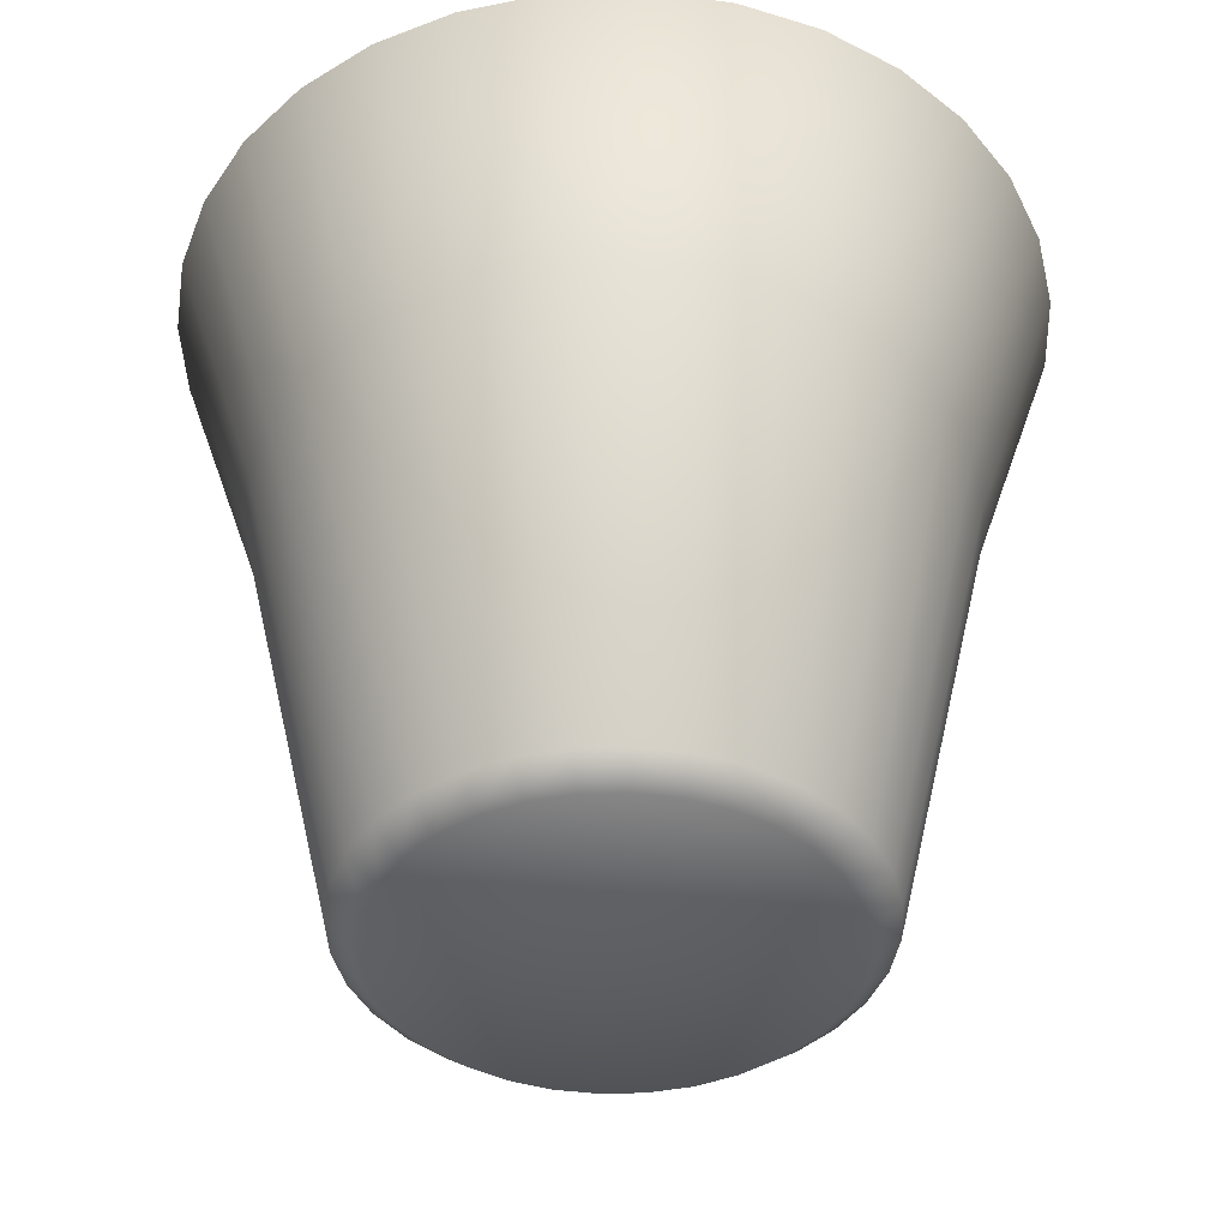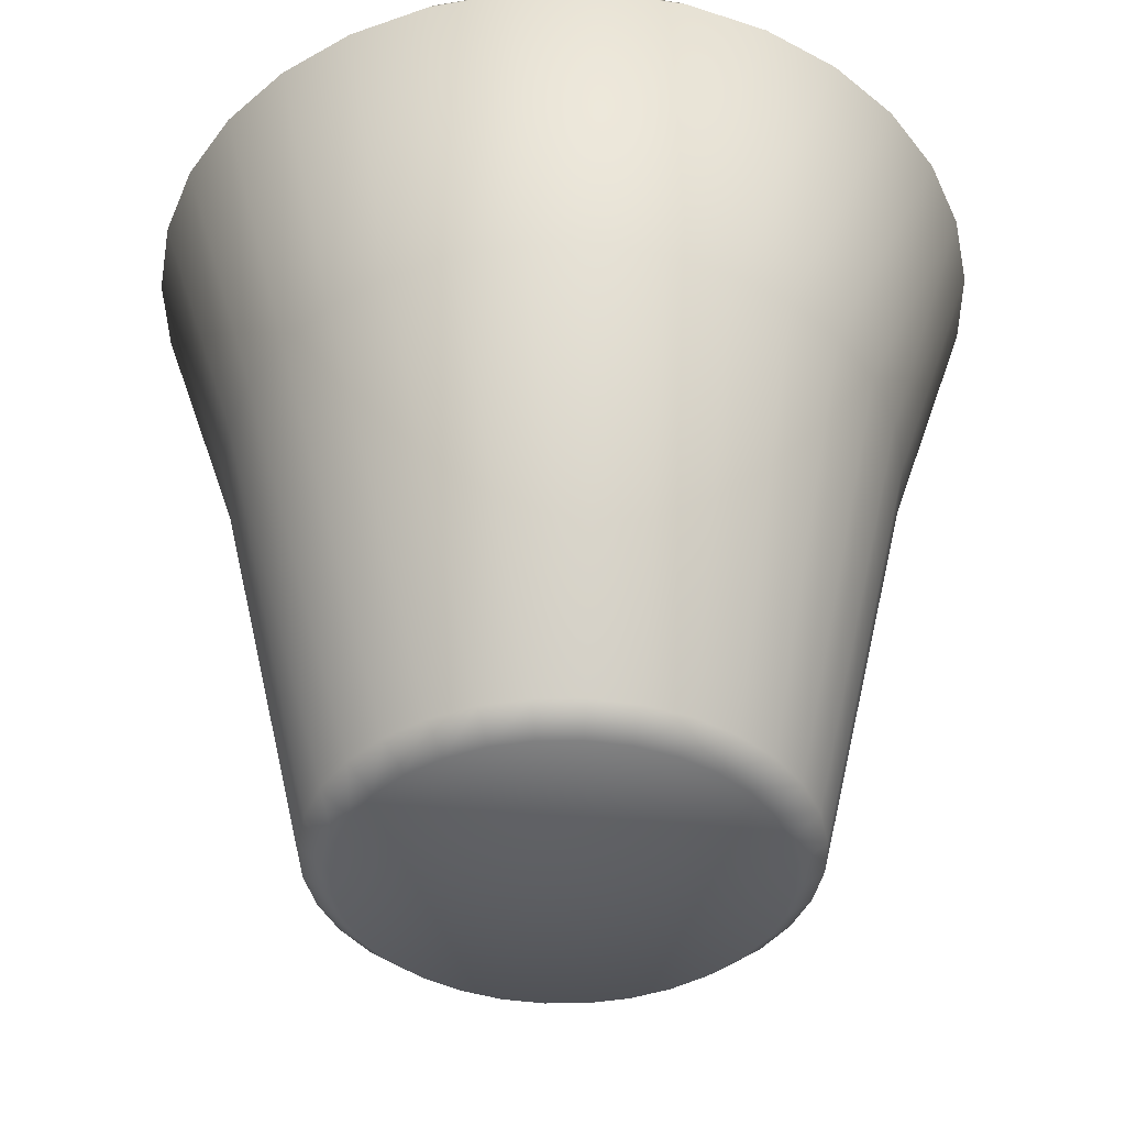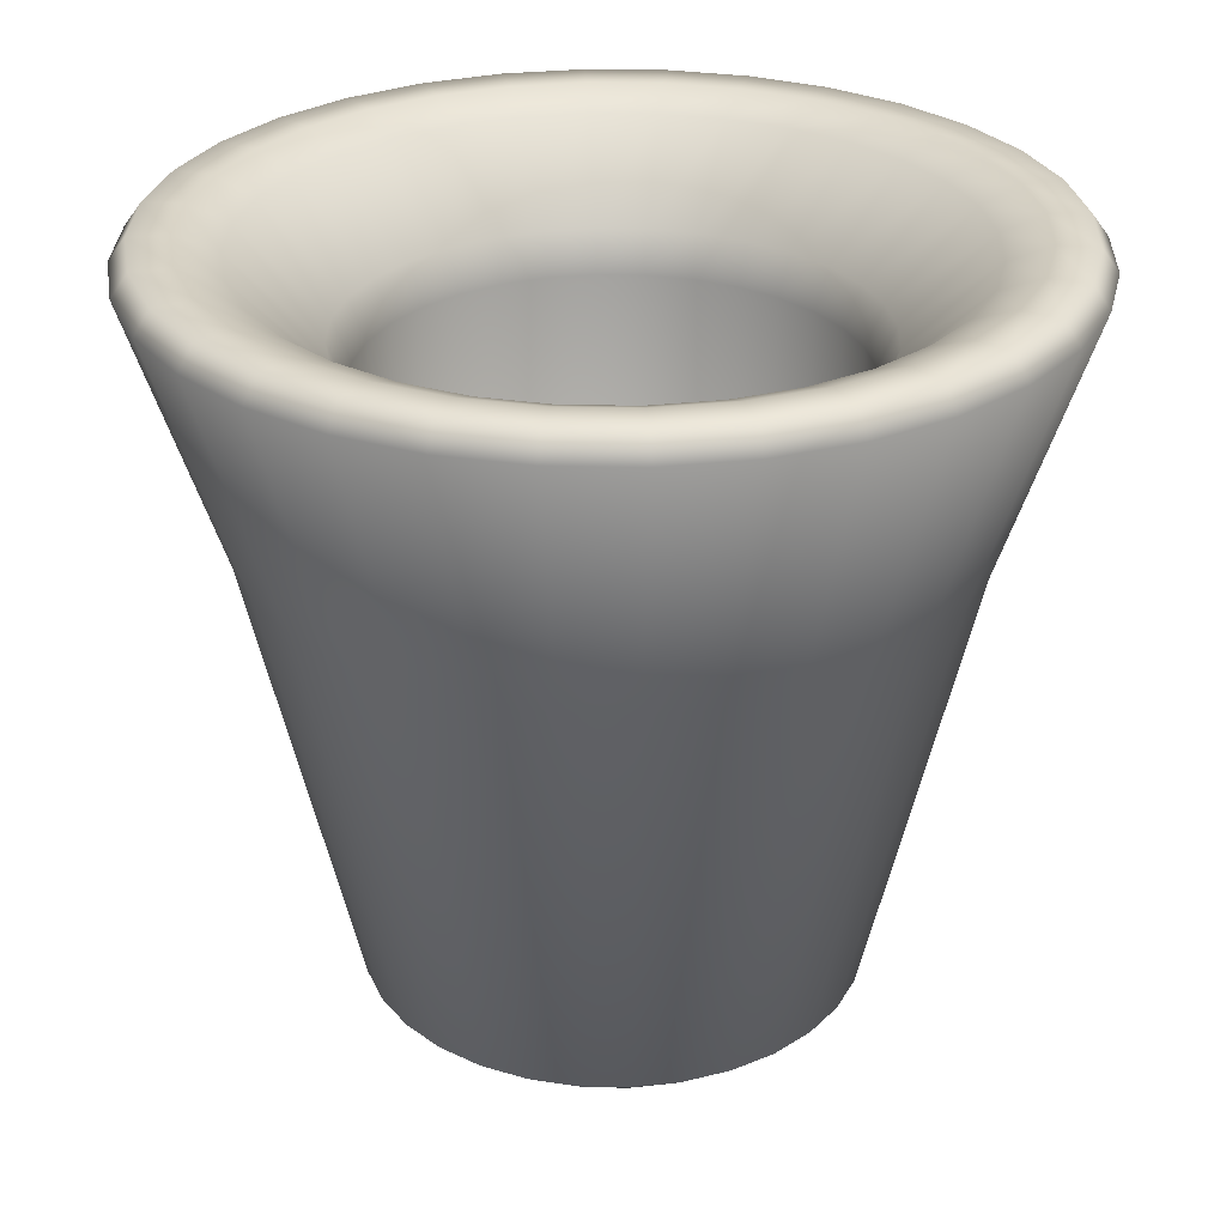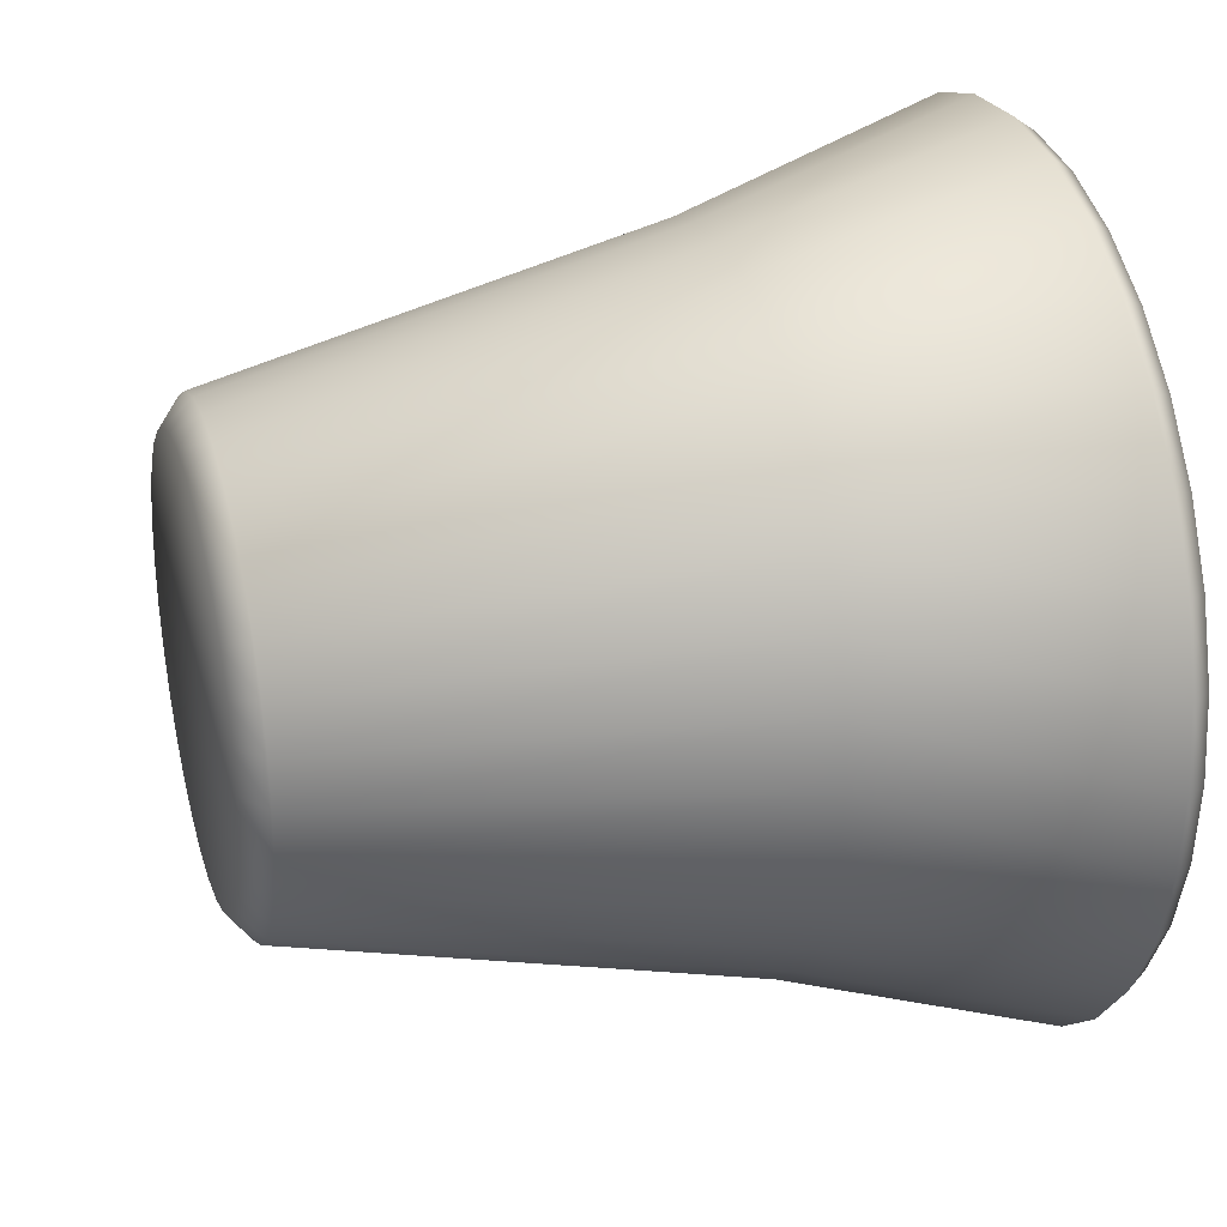
<metadata>
{"format":"obj","ext":"obj","renderer":"f3d","projection":"perspective","resolution":1024,"background":"white","views":[{"elev":-42.0,"azim":120.4,"up":"+Y"},{"elev":-40.4,"azim":175.1,"up":"+Y"},{"elev":28.6,"azim":-82.6,"up":"+Y"},{"elev":28.4,"azim":73.7,"up":"+Z"}]}
</metadata>
<code>
o Cylinder
v -0 0.25 -0.3647
v 0.07115 0.25 -0.3577
v 0.1396 0.25 -0.3369
v 0.2026 0.25 -0.3032
v 0.2579 0.25 -0.2579
v 0.3032 0.25 -0.2026
v 0.3369 0.25 -0.1396
v 0.3577 0.25 -0.07115
v 0.3647 0.25 0
v 0.3577 0.25 0.07115
v 0.3369 0.25 0.1396
v 0.3032 0.25 0.2026
v 0.2579 0.25 0.2579
v 0.2026 0.25 0.3032
v 0.1396 0.25 0.3369
v 0.07115 0.25 0.3577
v -0 0.25 0.3647
v -0.07115 0.25 0.3577
v -0.1396 0.25 0.3369
v -0.2026 0.25 0.3032
v -0.2579 0.25 0.2579
v -0.3032 0.25 0.2026
v -0.3369 0.25 0.1396
v -0.3577 0.25 0.07115
v -0.3647 0.25 0
v -0.3577 0.25 -0.07115
v -0.3369 0.25 -0.1396
v -0.3032 0.25 -0.2026
v -0.2579 0.25 -0.2579
v -0.2026 0.25 -0.3032
v -0.1396 0.25 -0.3369
v -0.07115 0.25 -0.3577
v 0 -0.25 -0.2249
v -0 -0.2256 -0.2556
v 0.04387 -0.25 -0.2206
v 0.04986 -0.2256 -0.2507
v 0.08606 -0.25 -0.2078
v 0.09781 -0.2256 -0.2361
v 0.1249 -0.25 -0.187
v 0.142 -0.2256 -0.2125
v 0.159 -0.25 -0.159
v 0.1807 -0.2256 -0.1807
v 0.187 -0.25 -0.1249
v 0.2125 -0.2256 -0.142
v 0.2078 -0.25 -0.08606
v 0.2361 -0.2256 -0.09781
v 0.2206 -0.25 -0.04387
v 0.2507 -0.2256 -0.04986
v 0.2249 -0.25 0
v 0.2556 -0.2256 0
v 0.2206 -0.25 0.04387
v 0.2507 -0.2256 0.04986
v 0.2078 -0.25 0.08606
v 0.2361 -0.2256 0.09781
v 0.187 -0.25 0.1249
v 0.2125 -0.2256 0.142
v 0.159 -0.25 0.159
v 0.1807 -0.2256 0.1807
v 0.1249 -0.25 0.187
v 0.142 -0.2256 0.2125
v 0.08606 -0.25 0.2078
v 0.09781 -0.2256 0.2361
v 0.04387 -0.25 0.2206
v 0.04986 -0.2256 0.2507
v 0 -0.25 0.2249
v -0 -0.2256 0.2556
v -0.04387 -0.25 0.2206
v -0.04986 -0.2256 0.2507
v -0.08606 -0.25 0.2078
v -0.09781 -0.2256 0.2361
v -0.1249 -0.25 0.187
v -0.142 -0.2256 0.2125
v -0.159 -0.25 0.159
v -0.1807 -0.2256 0.1807
v -0.187 -0.25 0.1249
v -0.2125 -0.2256 0.142
v -0.2078 -0.25 0.08606
v -0.2361 -0.2256 0.09781
v -0.2206 -0.25 0.04387
v -0.2507 -0.2256 0.04986
v -0.2249 -0.25 0
v -0.2556 -0.2256 0
v -0.2206 -0.25 -0.04387
v -0.2507 -0.2256 -0.04986
v -0.2078 -0.25 -0.08606
v -0.2361 -0.2256 -0.09781
v -0.187 -0.25 -0.1249
v -0.2125 -0.2256 -0.142
v -0.159 -0.25 -0.159
v -0.1807 -0.2256 -0.1807
v -0.1249 -0.25 -0.187
v -0.142 -0.2256 -0.2125
v -0.08606 -0.25 -0.2078
v -0.09781 -0.2256 -0.2361
v -0.04387 -0.25 -0.2206
v -0.04986 -0.2256 -0.2507
v 0.08557 0.5511 -0.4302
v 0.08895 0.5274 -0.4472
v -0 0.5274 -0.4559
v -0 0.5511 -0.4386
v 0.1679 0.5511 -0.4052
v 0.1745 0.5274 -0.4212
v 0.2437 0.5511 -0.3647
v 0.2533 0.5274 -0.3791
v 0.3102 0.5511 -0.3102
v 0.3224 0.5274 -0.3224
v 0.3647 0.5511 -0.2437
v 0.3791 0.5274 -0.2533
v 0.4052 0.5511 -0.1679
v 0.4212 0.5274 -0.1745
v 0.4302 0.5511 -0.08557
v 0.4472 0.5274 -0.08895
v 0.4386 0.5511 0
v 0.4559 0.5274 0
v 0.4302 0.5511 0.08557
v 0.4472 0.5274 0.08895
v 0.4052 0.5511 0.1679
v 0.4212 0.5274 0.1745
v 0.3647 0.5511 0.2437
v 0.3791 0.5274 0.2533
v 0.3102 0.5511 0.3102
v 0.3224 0.5274 0.3224
v 0.2437 0.5511 0.3647
v 0.2533 0.5274 0.3791
v 0.1679 0.5511 0.4052
v 0.1745 0.5274 0.4212
v 0.08557 0.5511 0.4302
v 0.08895 0.5274 0.4472
v -0 0.5511 0.4386
v -0 0.5274 0.4559
v -0.08557 0.5511 0.4302
v -0.08895 0.5274 0.4472
v -0.1679 0.5511 0.4052
v -0.1745 0.5274 0.4212
v -0.2437 0.5511 0.3647
v -0.2533 0.5274 0.3791
v -0.3102 0.5511 0.3102
v -0.3224 0.5274 0.3224
v -0.3647 0.5511 0.2437
v -0.3791 0.5274 0.2533
v -0.4052 0.5511 0.1679
v -0.4212 0.5274 0.1745
v -0.4302 0.5511 0.08557
v -0.4472 0.5274 0.08895
v -0.4386 0.5511 0
v -0.4559 0.5274 0
v -0.4302 0.5511 -0.08557
v -0.4472 0.5274 -0.08895
v -0.4052 0.5511 -0.1679
v -0.4212 0.5274 -0.1745
v -0.3647 0.5511 -0.2437
v -0.3791 0.5274 -0.2533
v -0.3102 0.5511 -0.3102
v -0.3224 0.5274 -0.3224
v -0.2437 0.5511 -0.3647
v -0.2533 0.5274 -0.3791
v -0.1679 0.5511 -0.4052
v -0.1745 0.5274 -0.4212
v -0.08557 0.5511 -0.4302
v -0.08895 0.5274 -0.4472
v 0.06908 0.5334 -0.3473
v 0.07744 0.5511 -0.3893
v -0 0.5511 -0.3969
v 0 0.5334 -0.3541
v 0.1355 0.5334 -0.3271
v 0.1519 0.5511 -0.3667
v 0.1967 0.5334 -0.2944
v 0.2205 0.5511 -0.33
v 0.2504 0.5334 -0.2504
v 0.2807 0.5511 -0.2807
v 0.2944 0.5334 -0.1967
v 0.33 0.5511 -0.2205
v 0.3271 0.5334 -0.1355
v 0.3667 0.5511 -0.1519
v 0.3473 0.5334 -0.06908
v 0.3893 0.5511 -0.07744
v 0.3541 0.5334 0
v 0.3969 0.5511 0
v 0.3473 0.5334 0.06908
v 0.3893 0.5511 0.07744
v 0.3271 0.5334 0.1355
v 0.3667 0.5511 0.1519
v 0.2944 0.5334 0.1967
v 0.33 0.5511 0.2205
v 0.2504 0.5334 0.2504
v 0.2807 0.5511 0.2807
v 0.1967 0.5334 0.2944
v 0.2205 0.5511 0.33
v 0.1355 0.5334 0.3271
v 0.1519 0.5511 0.3667
v 0.06908 0.5334 0.3473
v 0.07744 0.5511 0.3893
v 0 0.5334 0.3541
v -0 0.5511 0.3969
v -0.06908 0.5334 0.3473
v -0.07744 0.5511 0.3893
v -0.1355 0.5334 0.3271
v -0.1519 0.5511 0.3667
v -0.1967 0.5334 0.2944
v -0.2205 0.5511 0.33
v -0.2504 0.5334 0.2504
v -0.2807 0.5511 0.2807
v -0.2944 0.5334 0.1967
v -0.33 0.5511 0.2205
v -0.3271 0.5334 0.1355
v -0.3667 0.5511 0.1519
v -0.3473 0.5334 0.06908
v -0.3893 0.5511 0.07744
v -0.3541 0.5334 0
v -0.3969 0.5511 0
v -0.3473 0.5334 -0.06908
v -0.3893 0.5511 -0.07744
v -0.3271 0.5334 -0.1355
v -0.3667 0.5511 -0.1519
v -0.2944 0.5334 -0.1967
v -0.33 0.5511 -0.2205
v -0.2504 0.5334 -0.2504
v -0.2807 0.5511 -0.2807
v -0.1967 0.5334 -0.2944
v -0.2205 0.5511 -0.33
v -0.1355 0.5334 -0.3271
v -0.1519 0.5511 -0.3667
v -0.06908 0.5334 -0.3473
v -0.07744 0.5511 -0.3893
v 0.0482 0.4016 -0.2423
v 0.05166 0.4443 -0.2597
v 0 0.4443 -0.2648
v 0 0.4016 -0.2471
v 0.09456 0.4016 -0.2283
v 0.1013 0.4443 -0.2447
v 0.1373 0.4016 -0.2054
v 0.1471 0.4443 -0.2202
v 0.1747 0.4016 -0.1747
v 0.1873 0.4443 -0.1873
v 0.2054 0.4016 -0.1373
v 0.2202 0.4443 -0.1471
v 0.2283 0.4016 -0.09456
v 0.2447 0.4443 -0.1013
v 0.2423 0.4016 -0.0482
v 0.2597 0.4443 -0.05166
v 0.2471 0.4016 0
v 0.2648 0.4443 0
v 0.2423 0.4016 0.0482
v 0.2597 0.4443 0.05166
v 0.2283 0.4016 0.09456
v 0.2447 0.4443 0.1013
v 0.2054 0.4016 0.1373
v 0.2202 0.4443 0.1471
v 0.1747 0.4016 0.1747
v 0.1873 0.4443 0.1873
v 0.1373 0.4016 0.2054
v 0.1471 0.4443 0.2202
v 0.09456 0.4016 0.2283
v 0.1013 0.4443 0.2447
v 0.0482 0.4016 0.2423
v 0.05166 0.4443 0.2597
v 0 0.4016 0.2471
v 0 0.4443 0.2648
v -0.0482 0.4016 0.2423
v -0.05166 0.4443 0.2597
v -0.09456 0.4016 0.2283
v -0.1013 0.4443 0.2447
v -0.1373 0.4016 0.2054
v -0.1471 0.4443 0.2202
v -0.1747 0.4016 0.1747
v -0.1873 0.4443 0.1873
v -0.2054 0.4016 0.1373
v -0.2202 0.4443 0.1471
v -0.2283 0.4016 0.09456
v -0.2447 0.4443 0.1013
v -0.2423 0.4016 0.0482
v -0.2597 0.4443 0.05166
v -0.2471 0.4016 0
v -0.2648 0.4443 0
v -0.2423 0.4016 -0.0482
v -0.2597 0.4443 -0.05166
v -0.2283 0.4016 -0.09456
v -0.2447 0.4443 -0.1013
v -0.2054 0.4016 -0.1373
v -0.2202 0.4443 -0.1471
v -0.1747 0.4016 -0.1747
v -0.1873 0.4443 -0.1873
v -0.1373 0.4016 -0.2054
v -0.1471 0.4443 -0.2202
v -0.09456 0.4016 -0.2283
v -0.1013 0.4443 -0.2447
v -0.0482 0.4016 -0.2423
v -0.05166 0.4443 -0.2597
v 0.0433 0.01222 -0.2177
v 0.0482 0.03722 -0.2423
v -0 0.03722 -0.2471
v -0 0.01222 -0.222
v 0.08494 0.01222 -0.2051
v 0.09456 0.03722 -0.2283
v 0.1233 0.01222 -0.1846
v 0.1373 0.03722 -0.2054
v 0.157 0.01222 -0.157
v 0.1747 0.03722 -0.1747
v 0.1846 0.01222 -0.1233
v 0.2054 0.03722 -0.1373
v 0.2051 0.01222 -0.08494
v 0.2283 0.03722 -0.09456
v 0.2177 0.01222 -0.0433
v 0.2423 0.03722 -0.0482
v 0.222 0.01222 0
v 0.2471 0.03722 0
v 0.2177 0.01222 0.0433
v 0.2423 0.03722 0.0482
v 0.2051 0.01222 0.08494
v 0.2283 0.03722 0.09456
v 0.1846 0.01222 0.1233
v 0.2054 0.03722 0.1373
v 0.157 0.01222 0.157
v 0.1747 0.03722 0.1747
v 0.1233 0.01222 0.1846
v 0.1373 0.03722 0.2054
v 0.08494 0.01222 0.2051
v 0.09456 0.03722 0.2283
v 0.0433 0.01222 0.2177
v 0.0482 0.03722 0.2423
v -0 0.01222 0.222
v -0 0.03722 0.2471
v -0.0433 0.01222 0.2177
v -0.0482 0.03722 0.2423
v -0.08494 0.01222 0.2051
v -0.09456 0.03722 0.2283
v -0.1233 0.01222 0.1846
v -0.1373 0.03722 0.2054
v -0.157 0.01222 0.157
v -0.1747 0.03722 0.1747
v -0.1846 0.01222 0.1233
v -0.2054 0.03722 0.1373
v -0.2051 0.01222 0.08494
v -0.2283 0.03722 0.09456
v -0.2177 0.01222 0.0433
v -0.2423 0.03722 0.0482
v -0.222 0.01222 0
v -0.2471 0.03722 0
v -0.2177 0.01222 -0.0433
v -0.2423 0.03722 -0.0482
v -0.2051 0.01222 -0.08494
v -0.2283 0.03722 -0.09456
v -0.1846 0.01222 -0.1233
v -0.2054 0.03722 -0.1373
v -0.157 0.01222 -0.157
v -0.1747 0.03722 -0.1747
v -0.1233 0.01222 -0.1846
v -0.1373 0.03722 -0.2054
v -0.08494 0.01222 -0.2051
v -0.09456 0.03722 -0.2283
v -0.0433 0.01222 -0.2177
v -0.0482 0.03722 -0.2423
f 96 32 1 34
f 38 3 4 40
f 40 4 5 42
f 42 5 6 44
f 44 6 7 46
f 46 7 8 48
f 48 8 9 50
f 50 9 10 52
f 52 10 11 54
f 54 11 12 56
f 56 12 13 58
f 58 13 14 60
f 60 14 15 62
f 62 15 16 64
f 64 16 17 66
f 66 17 18 68
f 68 18 19 70
f 70 19 20 72
f 72 20 21 74
f 74 21 22 76
f 76 22 23 78
f 78 23 24 80
f 80 24 25 82
f 82 25 26 84
f 84 26 27 86
f 86 27 28 88
f 88 28 29 90
f 90 29 30 92
f 92 30 31 94
f 94 31 32 96
f 105 103 168 170
f 97 100 163 162
f 36 2 3 38
f 34 1 2 36
f 139 137 202 204
f 123 121 186 188
f 141 139 204 206
f 159 157 222 224
f 115 113 178 180
f 133 131 196 198
f 151 149 214 216
f 107 105 170 172
f 125 123 188 190
f 143 141 206 208
f 161 164 227 226
f 117 115 180 182
f 135 133 198 200
f 153 151 216 218
f 109 107 172 174
f 127 125 190 192
f 145 143 208 210
f 101 97 162 166
f 103 101 166 168
f 119 117 182 184
f 21 20 136 138
f 155 153 218 220
f 111 109 174 176
f 129 127 192 194
f 147 145 210 212
f 2 1 99 98
f 121 119 184 186
f 137 135 200 202
f 157 155 220 222
f 113 111 176 178
f 131 129 194 196
f 149 147 212 214
f 209 207 272 274
f 8 7 110 112
f 22 21 138 140
f 9 8 112 114
f 23 22 140 142
f 10 9 114 116
f 24 23 142 144
f 11 10 116 118
f 25 24 144 146
f 12 11 118 120
f 26 25 146 148
f 13 12 120 122
f 27 26 148 150
f 14 13 122 124
f 28 27 150 152
f 15 14 124 126
f 3 2 98 102
f 29 28 152 154
f 16 15 126 128
f 100 159 224 163
f 30 29 154 156
f 17 16 128 130
f 4 3 102 104
f 31 30 156 158
f 18 17 130 132
f 5 4 104 106
f 32 31 158 160
f 19 18 132 134
f 6 5 106 108
f 1 32 160 99
f 20 19 134 136
f 7 6 108 110
f 279 277 342 344
f 183 181 246 248
f 211 209 274 276
f 185 183 248 250
f 213 211 276 278
f 187 185 250 252
f 215 213 278 280
f 189 187 252 254
f 217 215 280 282
f 191 189 254 256
f 165 161 226 230
f 219 217 282 284
f 193 191 256 258
f 164 223 288 227
f 221 219 284 286
f 195 193 258 260
f 169 167 232 234
f 223 221 286 288
f 197 195 260 262
f 171 169 234 236
f 225 228 291 290
f 199 197 262 264
f 173 171 236 238
f 167 165 230 232
f 201 199 264 266
f 175 173 238 240
f 203 201 266 268
f 177 175 240 242
f 205 203 268 270
f 179 177 242 244
f 207 205 270 272
f 181 179 244 246
f 253 251 316 318
f 281 279 344 346
f 255 253 318 320
f 229 225 290 294
f 283 281 346 348
f 257 255 320 322
f 228 287 352 291
f 285 283 348 350
f 259 257 322 324
f 233 231 296 298
f 287 285 350 352
f 261 259 324 326
f 235 233 298 300
f 289 292 351 349 347 345 343 341 339 337 335 333 331 329 327 325 323 321 319 317 315 313 311 309 307 305 303 301 299 297 295 293
f 263 261 326 328
f 237 235 300 302
f 231 229 294 296
f 265 263 328 330
f 239 237 302 304
f 267 265 330 332
f 241 239 304 306
f 269 267 332 334
f 243 241 306 308
f 271 269 334 336
f 245 243 308 310
f 273 271 336 338
f 247 245 310 312
f 275 273 338 340
f 249 247 312 314
f 277 275 340 342
f 251 249 314 316
f 34 36 35 33
f 36 38 37 35
f 38 40 39 37
f 40 42 41 39
f 42 44 43 41
f 44 46 45 43
f 46 48 47 45
f 48 50 49 47
f 50 52 51 49
f 52 54 53 51
f 54 56 55 53
f 56 58 57 55
f 58 60 59 57
f 60 62 61 59
f 62 64 63 61
f 64 66 65 63
f 66 68 67 65
f 68 70 69 67
f 70 72 71 69
f 72 74 73 71
f 74 76 75 73
f 76 78 77 75
f 78 80 79 77
f 80 82 81 79
f 82 84 83 81
f 84 86 85 83
f 86 88 87 85
f 88 90 89 87
f 90 92 91 89
f 92 94 93 91
f 94 96 95 93
f 96 34 33 95
f 98 99 100 97
f 102 98 97 101
f 104 102 101 103
f 106 104 103 105
f 108 106 105 107
f 110 108 107 109
f 112 110 109 111
f 114 112 111 113
f 116 114 113 115
f 118 116 115 117
f 120 118 117 119
f 122 120 119 121
f 124 122 121 123
f 126 124 123 125
f 128 126 125 127
f 130 128 127 129
f 132 130 129 131
f 134 132 131 133
f 136 134 133 135
f 138 136 135 137
f 140 138 137 139
f 142 140 139 141
f 144 142 141 143
f 146 144 143 145
f 148 146 145 147
f 150 148 147 149
f 152 150 149 151
f 154 152 151 153
f 156 154 153 155
f 158 156 155 157
f 160 158 157 159
f 99 160 159 100
f 162 163 164 161
f 166 162 161 165
f 168 166 165 167
f 170 168 167 169
f 172 170 169 171
f 174 172 171 173
f 176 174 173 175
f 178 176 175 177
f 180 178 177 179
f 182 180 179 181
f 184 182 181 183
f 186 184 183 185
f 188 186 185 187
f 190 188 187 189
f 192 190 189 191
f 194 192 191 193
f 196 194 193 195
f 198 196 195 197
f 200 198 197 199
f 202 200 199 201
f 204 202 201 203
f 206 204 203 205
f 208 206 205 207
f 210 208 207 209
f 212 210 209 211
f 214 212 211 213
f 216 214 213 215
f 218 216 215 217
f 220 218 217 219
f 222 220 219 221
f 224 222 221 223
f 163 224 223 164
f 226 227 228 225
f 230 226 225 229
f 232 230 229 231
f 234 232 231 233
f 236 234 233 235
f 238 236 235 237
f 240 238 237 239
f 242 240 239 241
f 244 242 241 243
f 246 244 243 245
f 248 246 245 247
f 250 248 247 249
f 252 250 249 251
f 254 252 251 253
f 256 254 253 255
f 258 256 255 257
f 260 258 257 259
f 262 260 259 261
f 264 262 261 263
f 266 264 263 265
f 268 266 265 267
f 270 268 267 269
f 272 270 269 271
f 274 272 271 273
f 276 274 273 275
f 278 276 275 277
f 280 278 277 279
f 282 280 279 281
f 284 282 281 283
f 286 284 283 285
f 288 286 285 287
f 227 288 287 228
f 290 291 292 289
f 294 290 289 293
f 296 294 293 295
f 298 296 295 297
f 300 298 297 299
f 302 300 299 301
f 304 302 301 303
f 306 304 303 305
f 308 306 305 307
f 310 308 307 309
f 312 310 309 311
f 314 312 311 313
f 316 314 313 315
f 318 316 315 317
f 320 318 317 319
f 322 320 319 321
f 324 322 321 323
f 326 324 323 325
f 328 326 325 327
f 330 328 327 329
f 332 330 329 331
f 334 332 331 333
f 336 334 333 335
f 338 336 335 337
f 340 338 337 339
f 342 340 339 341
f 344 342 341 343
f 346 344 343 345
f 348 346 345 347
f 350 348 347 349
f 352 350 349 351
f 291 352 351 292
f 33 35 37 39 41 43 45 47 49 51 53 55 57 59 61 63 65 67 69 71 73 75 77 79 81 83 85 87 89 91 93 95

</code>
